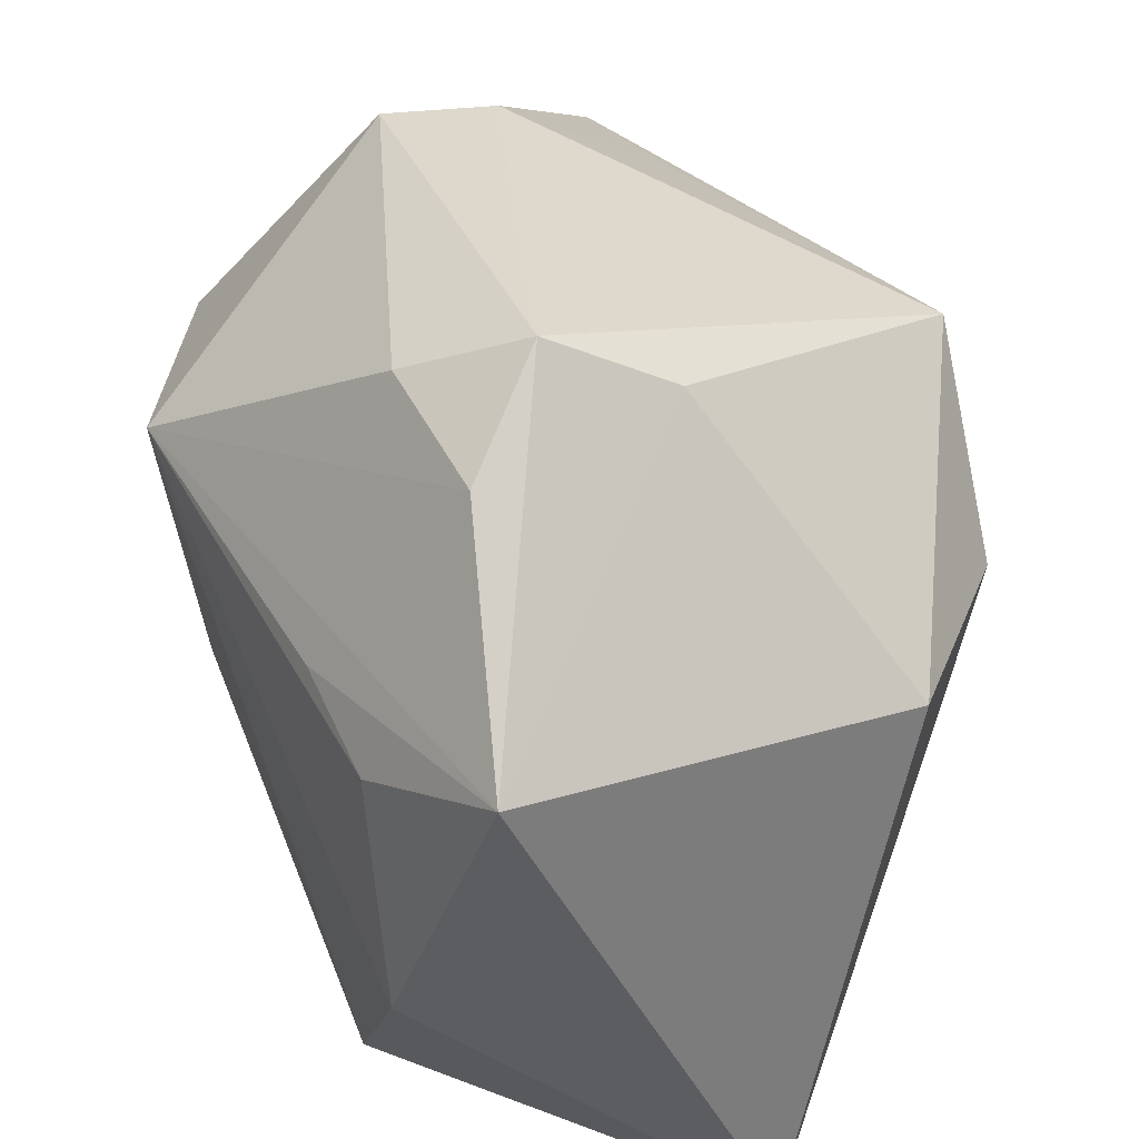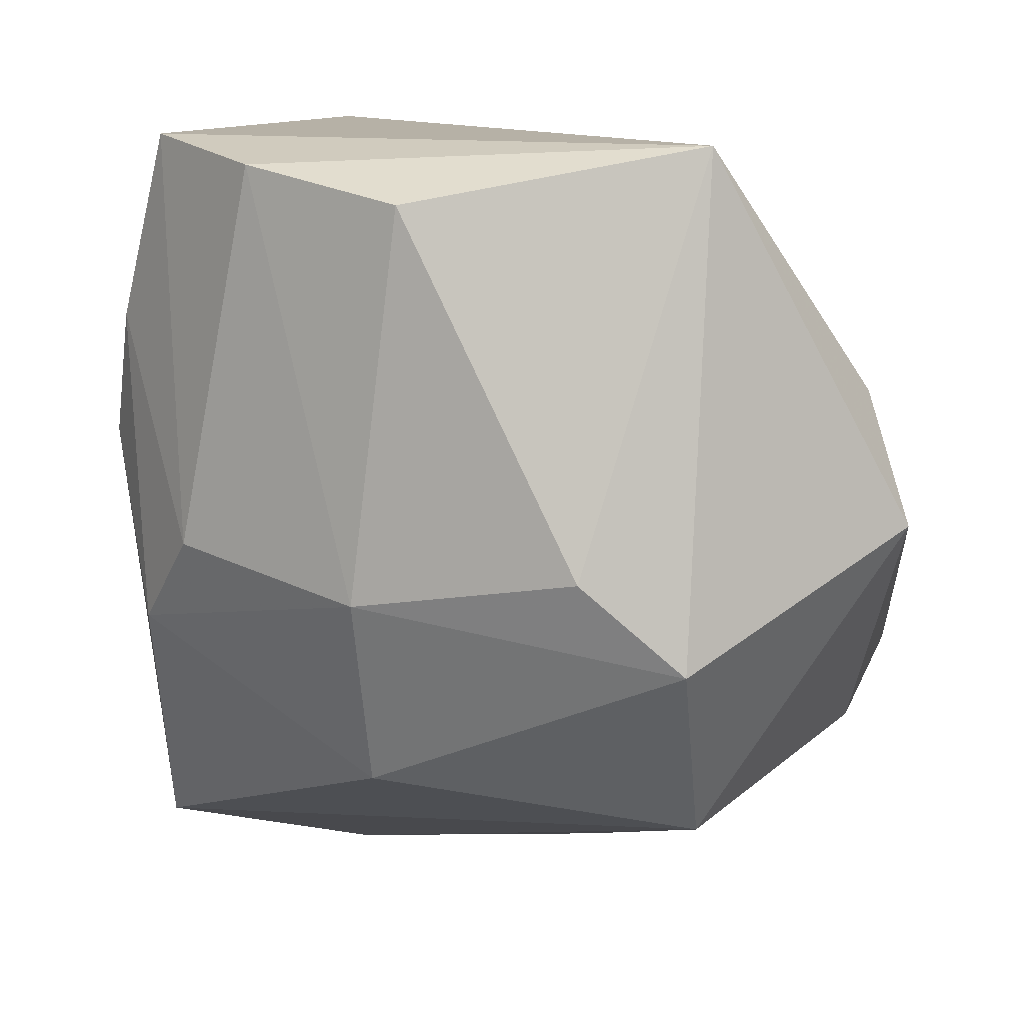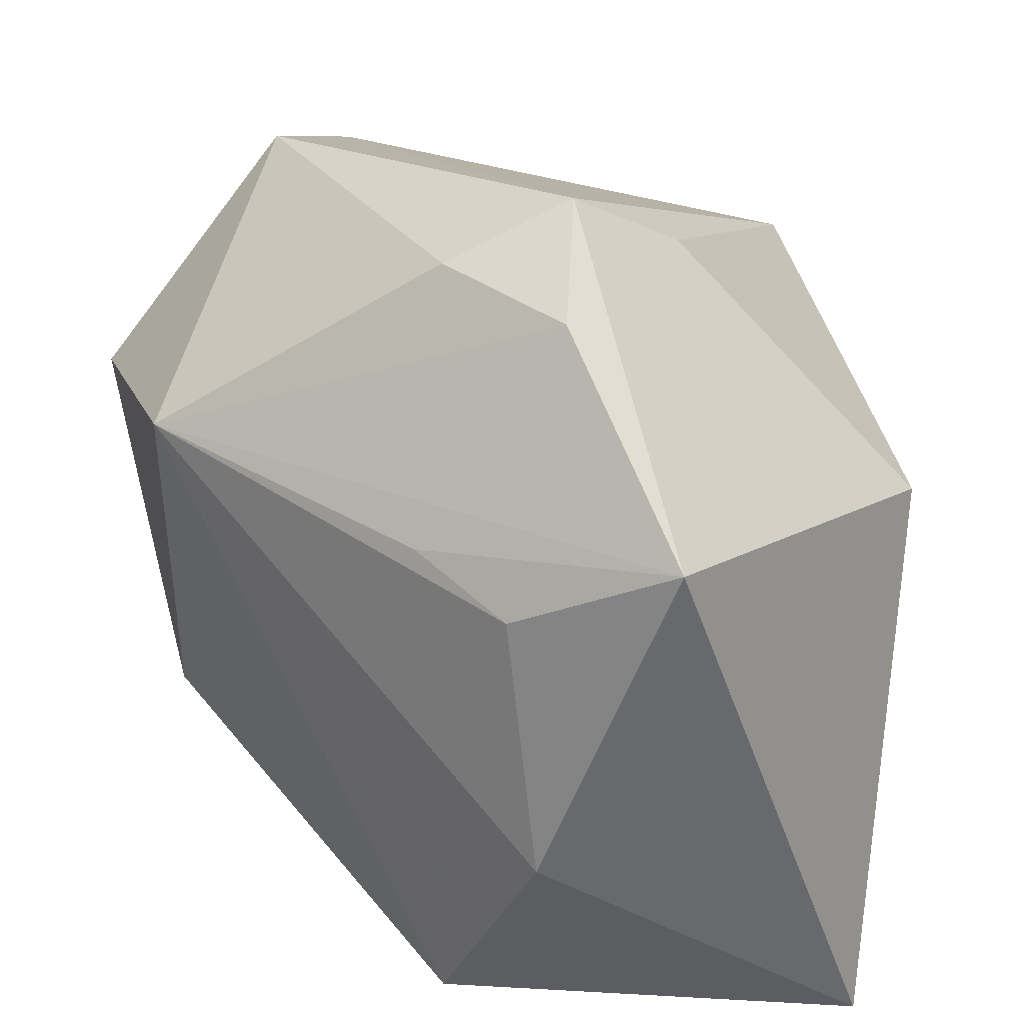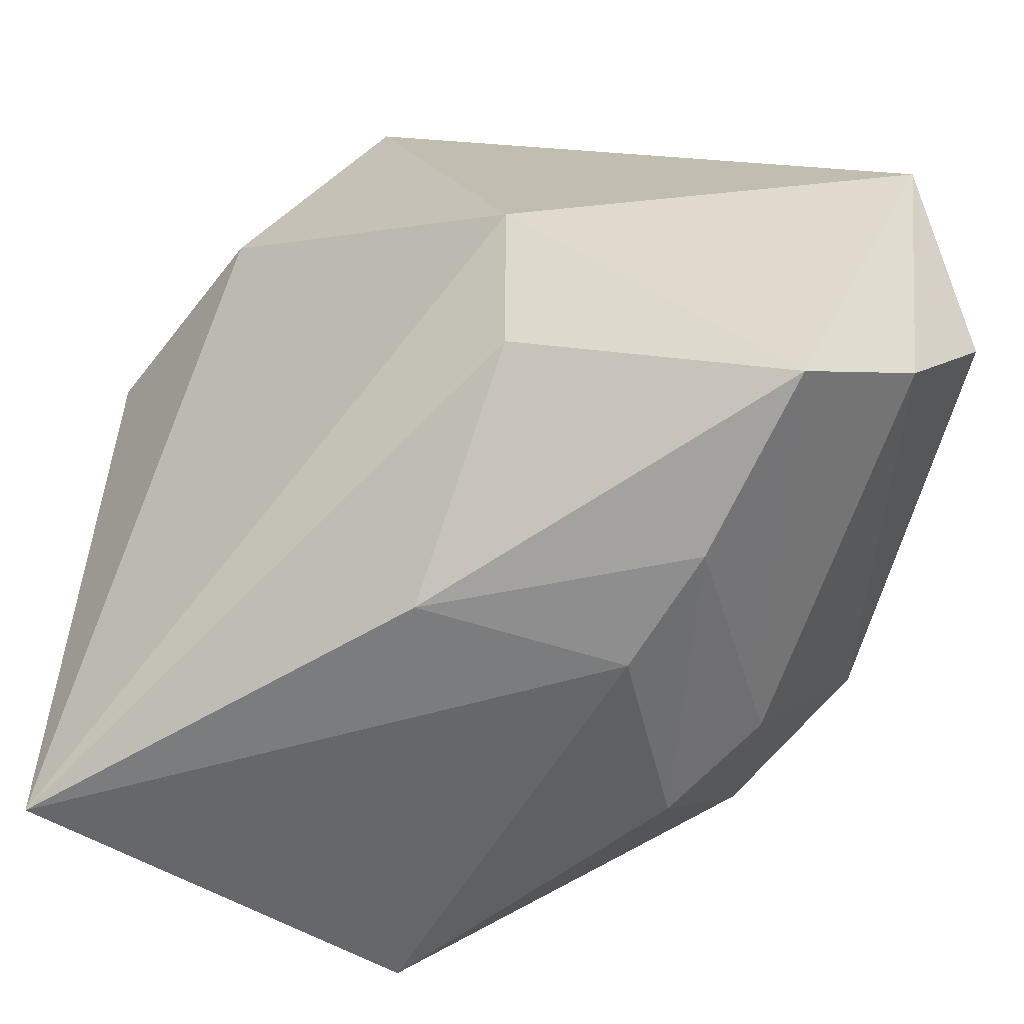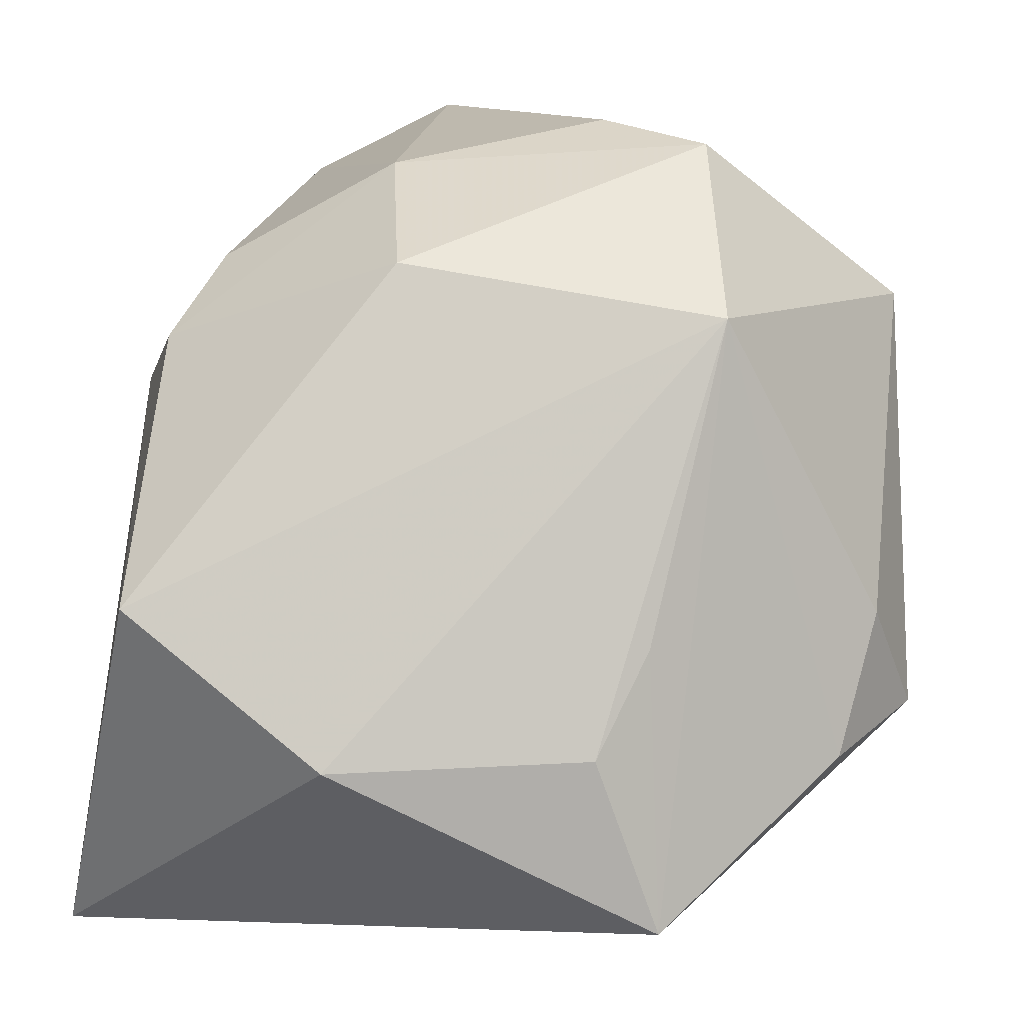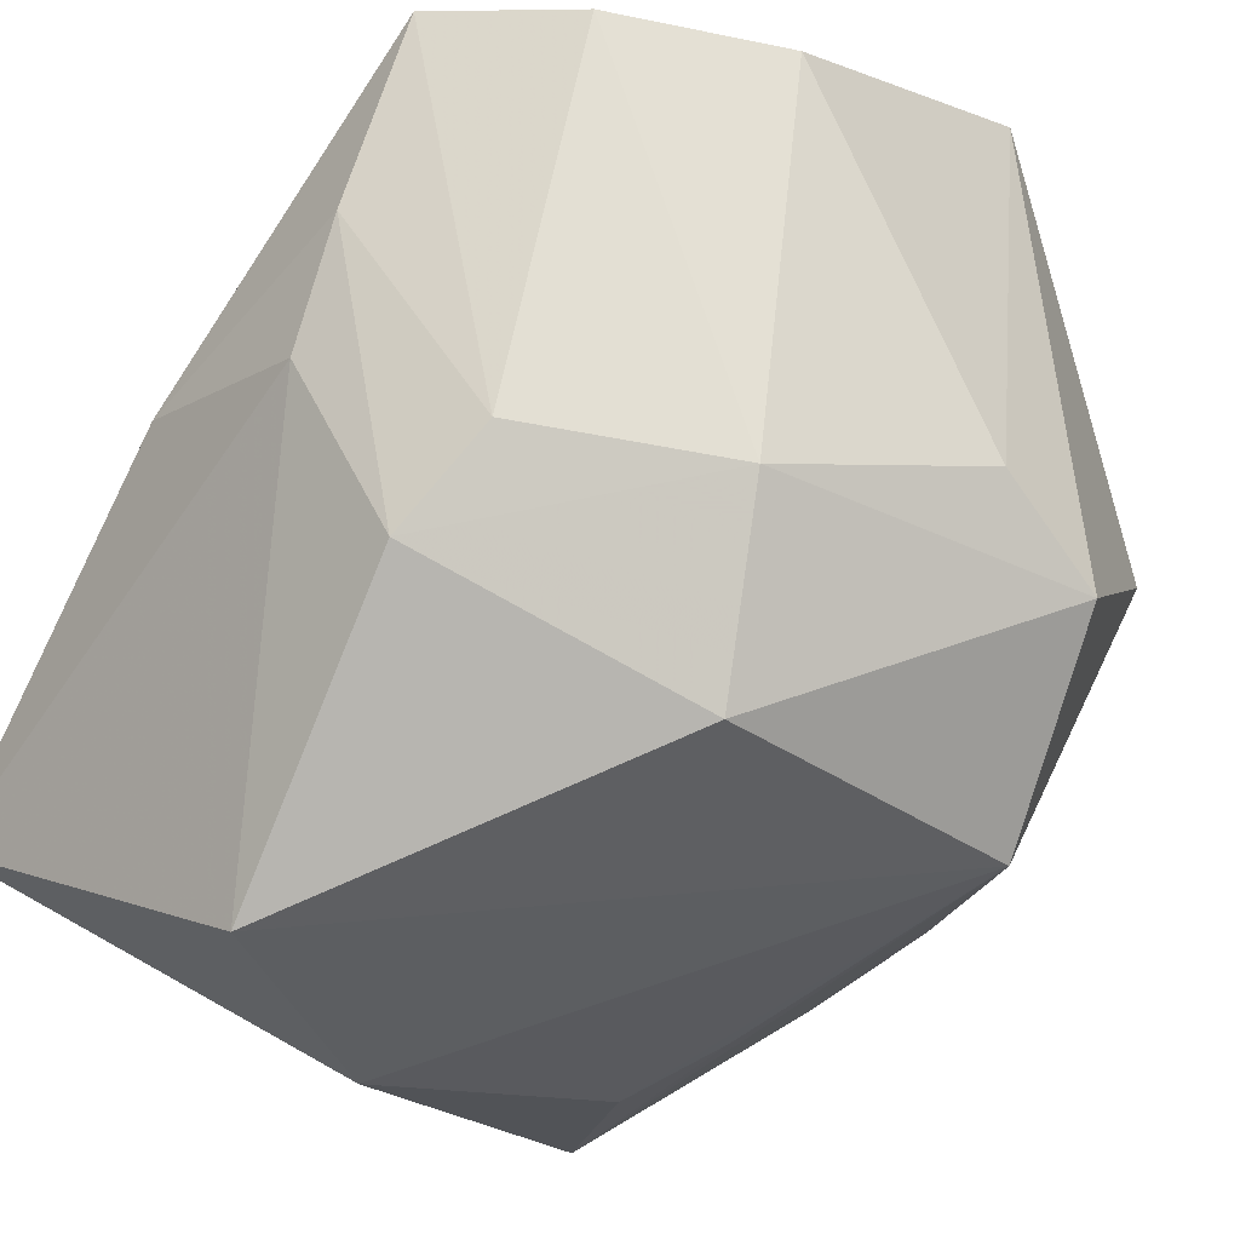
<metadata>
{"format":"obj","ext":"obj","renderer":"f3d","projection":"perspective","resolution":1024,"background":"white","views":[{"elev":40.4,"azim":-139.4,"up":"+Y"},{"elev":12.1,"azim":89.1,"up":"+Z"},{"elev":26.0,"azim":-163.6,"up":"+Y"},{"elev":-58.6,"azim":-15.3,"up":"+Y"},{"elev":-72.7,"azim":84.4,"up":"+Z"},{"elev":-20.2,"azim":51.0,"up":"+Z"}]}
</metadata>
<code>
v -0.004892 -0.01309 0.01683
v -0.005409 0.02261 -0.009002
v 0.01693 0.01037 0.02061
v 0.006165 -0.01864 0.01128
v 0.02175 0.00907 -0.00385
v 0.0144 -0.01167 0.01957
v 0.0218 0.003948 0.0006579
v -0.01089 0.01403 0.01367
v 0.0002594 0.01977 -0.01195
v 0.004307 -0.01944 0.00501
v 0.01498 0.01025 -0.01359
v 0.01554 -0.005928 -0.01063
v -0.007246 -0.007197 -0.0215
v 0.007743 0.01278 0.01667
v 0.009094 -0.01759 -0.003882
v -0.005569 0.005811 -0.02088
v 0.01264 -0.0153 0.0006568
v -0.006173 -0.01968 0.005718
v 0.01918 -0.004406 0.01807
v -0.01737 0.004919 0.009345
v -0.00666 0.01846 -0.01468
v 0.01876 -0.006738 -0.00106
v 0.008104 -0.0164 0.02061
v -0.01405 0.009799 -0.02147
v 0.01384 0.02064 0.001693
v -0.0004103 0.007956 -0.0188
v -0.005891 -0.007675 0.02061
v -0.009439 0.0192 -0.004127
v -0.02147 0.005982 -0.001359
v -0.02147 -0.02012 -0.01031
v 0.01217 0.01872 0.008237
v -0.001224 -0.01766 -0.01772
f 22 15 12
f 8 27 3
f 3 27 23
f 12 15 32
f 32 10 30
f 15 10 32
f 32 11 12
f 28 8 2
f 2 24 28
f 29 24 30
f 8 28 29
f 29 28 24
f 23 27 1
f 1 27 30
f 15 22 17
f 21 24 2
f 21 11 24
f 30 10 18
f 23 1 18
f 18 1 30
f 30 24 13
f 13 32 30
f 11 32 13
f 30 27 20
f 20 29 30
f 20 27 8
f 8 29 20
f 2 25 9
f 9 25 11
f 9 21 2
f 11 21 9
f 2 8 31
f 31 25 2
f 3 25 31
f 11 25 5
f 12 11 5
f 5 25 3
f 3 7 5
f 5 22 12
f 5 7 22
f 19 7 3
f 22 7 19
f 23 18 4
f 4 18 10
f 4 10 15
f 4 17 23
f 15 17 4
f 16 13 24
f 11 13 16
f 8 3 14
f 14 31 8
f 3 31 14
f 6 3 23
f 6 19 3
f 23 17 6
f 6 17 22
f 22 19 6
f 24 11 26
f 26 16 24
f 11 16 26

</code>
